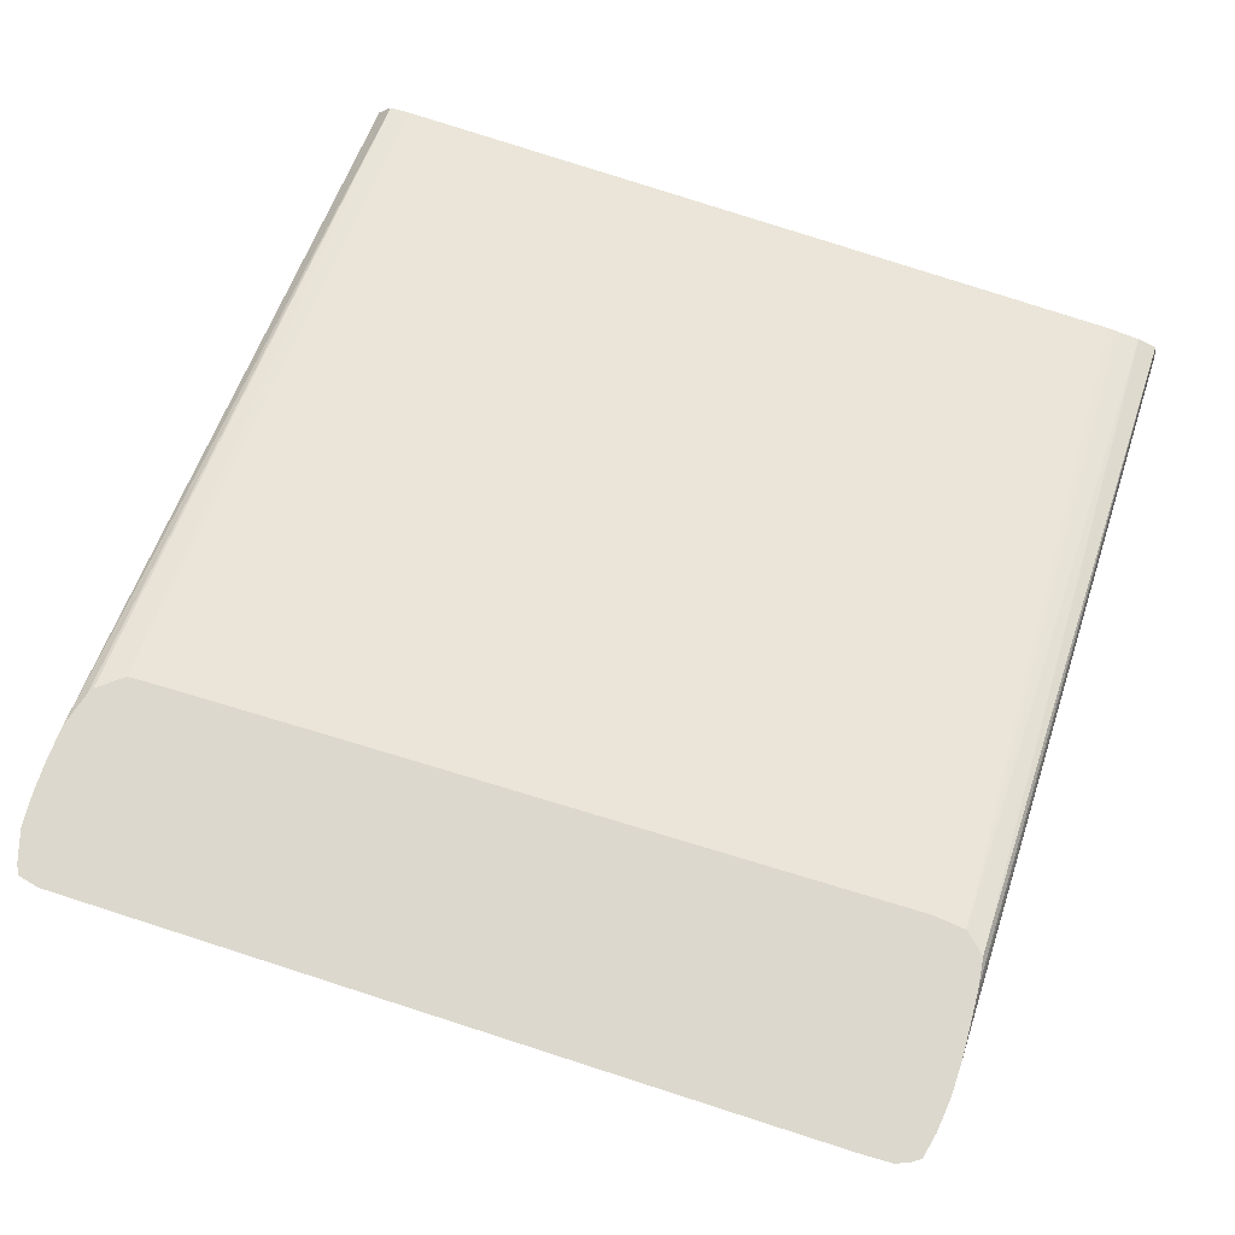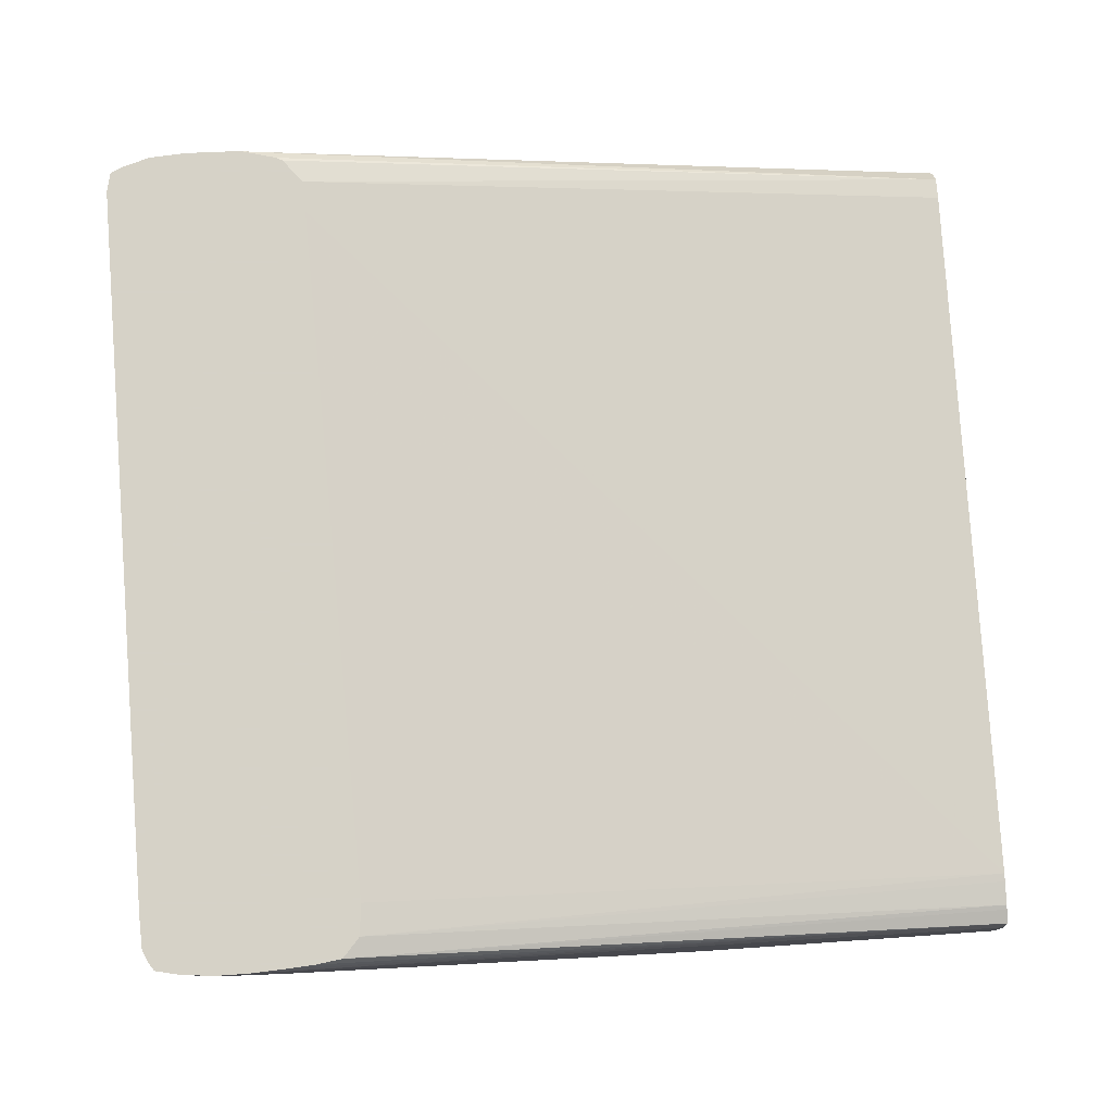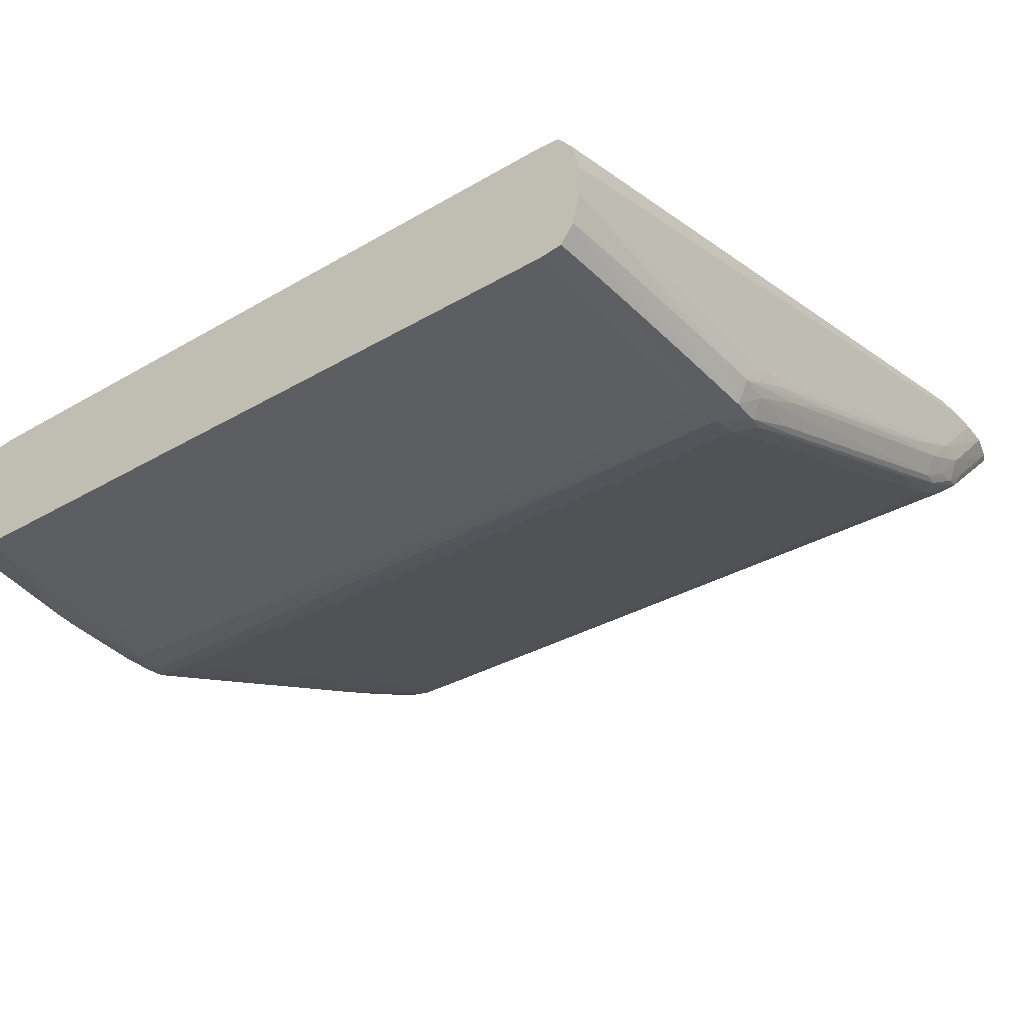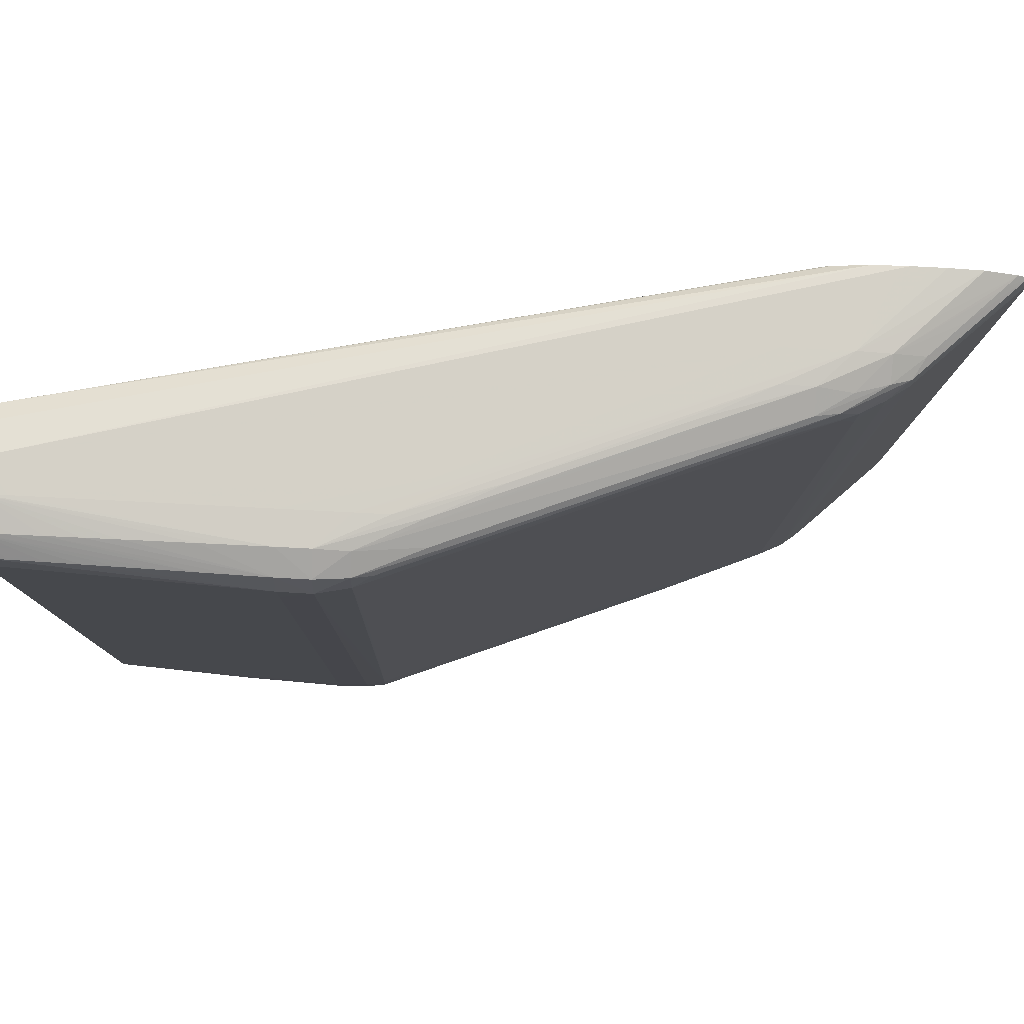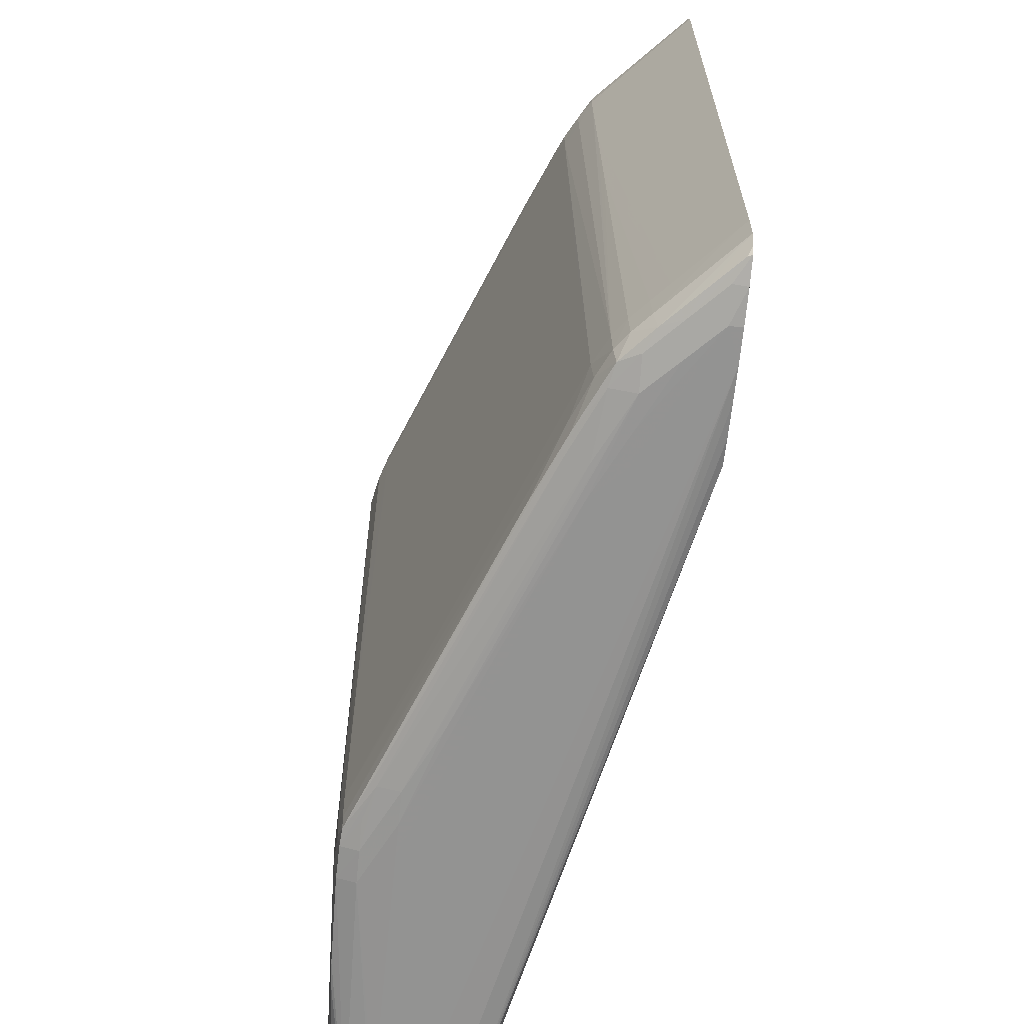
<metadata>
{"format":"obj","ext":"obj","renderer":"f3d","projection":"perspective","resolution":1024,"background":"white","views":[{"elev":72.5,"azim":-70.8,"up":"+Z"},{"elev":78.5,"azim":-3.3,"up":"+Z"},{"elev":-35.9,"azim":128.0,"up":"+Z"},{"elev":79.2,"azim":-177.2,"up":"+Y"},{"elev":-67.3,"azim":-95.7,"up":"+Y"}]}
</metadata>
<code>
v 0.001859 0.01065 -0.03927
v 0.001859 0.01044 -0.03844
v 0.001859 0.01063 -0.04009
v 0.001242 0.01063 -0.04009
v -0.01198 0.01052 -0.03679
v -0.01529 0.01049 -0.03596
v -0.01777 0.01048 -0.03431
v -0.01809 0.01048 -0.03398
v -0.01727 0.01044 -0.03398
v 0.001859 0.01007 -0.03797
v 0.001859 0.01044 -0.04092
v 0.001242 0.01046 -0.04092
v 0.0004162 0.01047 -0.04092
v -0.0004099 0.01049 -0.04092
v -0.001236 0.0105 -0.04092
v -0.00289 0.01051 -0.04092
v -0.003716 0.01052 -0.04092
v -0.004543 0.01052 -0.04092
v -0.004543 0.01056 -0.04009
v -0.007851 0.01053 -0.03927
v -0.01694 0.01047 -0.03596
v -0.01859 0.01047 -0.03398
v -0.01638 0.01022 -0.03398
v 0.001859 0.009507 -0.03791
v -0.01621 0.01013 -0.03398
v -0.0157 0.009507 -0.03398
v 0.001859 0.01008 -0.0414
v 0.001242 0.0101 -0.04141
v 0.0004162 0.01013 -0.04143
v -0.0004099 0.01015 -0.04145
v -0.001236 0.01016 -0.04147
v -0.002064 0.01018 -0.04149
v -0.00289 0.01019 -0.0415
v -0.003716 0.01019 -0.04152
v -0.004543 0.0102 -0.04154
v -0.005371 0.01019 -0.04154
v -0.005371 0.0105 -0.04092
v -0.006197 0.01054 -0.04009
v -0.01529 0.01047 -0.03679
v -0.01611 0.01041 -0.03679
v -0.01777 0.01038 -0.03596
v -0.01859 0.0104 -0.03513
v -0.01975 0.01041 -0.03398
v -0.01777 0.01047 -0.03513
v -0.008677 0.01052 -0.03927
v -0.01892 0.01047 -0.03398
v 0.001859 0.008679 -0.0379
v -0.01565 0.008679 -0.03398
v 0.001859 0.009507 -0.04146
v 0.0004162 0.009507 -0.04153
v -0.002064 0.009507 -0.04163
v -0.003716 0.009507 -0.0417
v -0.004543 0.009507 -0.04174
v -0.005371 0.009507 -0.04175
v -0.006197 0.01009 -0.04146
v -0.006197 0.0104 -0.04092
v -0.007851 0.01046 -0.04009
v -0.009503 0.01049 -0.03927
v -0.007023 0.01053 -0.04009
v -0.01363 0.01046 -0.03761
v -0.01611 0.01013 -0.03739
v -0.01696 0.0102 -0.03684
v -0.01198 0.01044 -0.03844
v -0.01777 0.01011 -0.03659
v -0.01855 0.01013 -0.03592
v -0.01939 0.01014 -0.0351
v -0.02022 0.01016 -0.03429
v -0.02053 0.01016 -0.03398
v 0.001859 0.007641 -0.03789
v -0.01545 0.003767 -0.03398
v 0.001859 -0.009505 -0.03769
v 0.001859 -0.008678 -0.0377
v 0.001859 -0.008065 -0.03771
v 0.001859 0.008679 -0.04146
v 0.0004162 0.007854 -0.04151
v -0.001236 0.004545 -0.04154
v -0.003716 0.006201 -0.04167
v -0.00289 0.008679 -0.04166
v 0.001859 0.005373 -0.04142
v -0.004543 0.008679 -0.04173
v -0.005371 0.008679 -0.04174
v -0.006197 0.009507 -0.04158
v -0.004543 0.005373 -0.04169
v -0.004543 -0.007852 -0.04154
v -0.004543 -0.009505 -0.04152
v -0.00668 0.009975 -0.04136
v -0.008466 0.01005 -0.04059
v -0.007851 0.01016 -0.04071
v -0.0167 0.01002 -0.03727
v -0.01825 0.009996 -0.03644
v -0.01993 0.01002 -0.03481
v -0.02077 0.01003 -0.034
v -0.02078 0.01004 -0.03398
v -0.01492 -0.009505 -0.03398
v 0.001859 -0.009718 -0.03771
v -0.01498 -0.01028 -0.03398
v -0.01498 -0.01033 -0.03398
v 0.001859 0.002279 -0.04138
v 0.001403 -0.004546 -0.04132
v 0.001859 -0.007852 -0.04126
v -0.001236 -0.008678 -0.04139
v -0.005371 0.004545 -0.04168
v -0.005903 -0.009505 -0.04138
v -0.005921 -0.008678 -0.04139
v -0.006197 0.008679 -0.04156
v -0.006707 0.009507 -0.04137
v -0.003716 -0.009505 -0.04148
v -0.002064 -0.009505 -0.04141
v -0.0006481 -0.01001 -0.04134
v -0.004543 -0.01033 -0.04149
v -0.005371 -0.009505 -0.04148
v -0.005371 -0.007852 -0.04151
v -0.005371 -0.000412 -0.04161
v -0.005371 0.00372 -0.04167
v -0.01492 0.009949 -0.03804
v -0.01719 0.009507 -0.03713
v -0.01777 0.009507 -0.0368
v -0.01827 0.009507 -0.03646
v -0.01869 0.009507 -0.03607
v -0.02089 0.009507 -0.03398
v 0.001859 -0.01033 -0.03777
v -0.01543 -0.01085 -0.03398
v 0.001859 -0.009293 -0.04125
v -0.005863 -0.01033 -0.04136
v -0.0141 -0.01033 -0.03805
v -0.006317 -0.009505 -0.04121
v -0.008234 -0.006199 -0.04049
v -0.007851 0.002892 -0.0408
v -0.006658 0.007026 -0.04135
v -0.005972 -0.006199 -0.04141
v -0.01694 -0.009505 -0.03692
v -0.006159 0.002892 -0.04148
v -0.006197 0.006201 -0.04152
v -0.006691 0.008679 -0.04137
v -0.007121 0.009507 -0.04121
v 0.0004162 -0.009505 -0.04131
v 0.001859 -0.009505 -0.04124
v -0.001701 -0.01072 -0.04133
v -0.002011 -0.0104 -0.04137
v -0.003716 -0.01079 -0.04138
v -0.004543 -0.01081 -0.04139
v -0.005371 -0.01079 -0.04138
v -0.005371 -0.01033 -0.04145
v -0.002251 -0.01076 -0.04134
v -0.00289 -0.01077 -0.04136
v -0.01611 0.009507 -0.03757
v -0.01678 0.009507 -0.0373
v -0.007851 0.009507 -0.04091
v -0.01717 0.008679 -0.03713
v -0.01777 0.008679 -0.03679
v -0.01762 -0.009505 -0.03656
v -0.01827 0.008679 -0.03645
v -0.01953 0.008679 -0.03525
v -0.02079 0.007026 -0.03402
v -0.02077 0.005373 -0.034
v -0.02083 0.007101 -0.03398
v 0.001859 -0.01046 -0.03781
v -0.01611 -0.01096 -0.03398
v 0.001859 -0.01082 -0.03794
v -0.005816 -0.01076 -0.04135
v -0.009942 -0.01076 -0.03969
v -0.01407 -0.01075 -0.03803
v -0.01595 -0.01033 -0.0373
v -0.01695 -0.002065 -0.03704
v -0.01674 0.007854 -0.03729
v -0.008953 0.008679 -0.04045
v -0.01694 -0.01033 -0.03687
v -0.01761 -0.01033 -0.03655
v -0.01714 0.007026 -0.03711
v 0.001859 -0.01033 -0.0411
v 0.001859 -0.01071 -0.04083
v 0.001859 -0.01084 -0.04073
v -0.004543 -0.01094 -0.04092
v -0.005371 -0.01093 -0.04092
v -0.006135 -0.01086 -0.04092
v -0.007023 -0.01086 -0.04066
v -0.01804 -0.009505 -0.03624
v -0.01815 -0.000412 -0.03635
v -0.01818 0.001701 -0.03637
v -0.01823 0.005373 -0.03641
v -0.01906 0.004545 -0.0356
v -0.02044 -0.008993 -0.03398
v -0.0189 -0.009505 -0.03544
v -0.02018 -0.009505 -0.03422
v -0.01692 -0.01102 -0.03398
v 0.001859 -0.01084 -0.03807
v -0.01777 -0.01108 -0.03398
v -0.007602 -0.01081 -0.04057
v -0.01585 -0.01081 -0.03726
v -0.01751 -0.01085 -0.03648
v -0.01802 -0.01033 -0.03623
v 0.001859 -0.01093 -0.04009
v -0.005371 -0.01101 -0.04009
v -0.006197 -0.01102 -0.04009
v 0.001242 -0.01094 -0.04009
v -0.00289 -0.01098 -0.04009
v -0.007023 -0.011 -0.04009
v -0.01529 -0.01105 -0.03679
v -0.01116 -0.01087 -0.03901
v -0.01846 -0.01033 -0.03581
v -0.01848 -0.009505 -0.03583
v -0.02043 -0.009505 -0.03398
v -0.02041 -0.00985 -0.03398
v 0.001859 -0.0109 -0.03844
v -0.01859 -0.01109 -0.03398
v -0.01859 -0.01109 -0.03431
v -0.01529 -0.01107 -0.03596
v 0.001859 -0.01092 -0.03927
v 0.001859 -0.01091 -0.03865
v -0.01529 -0.01088 -0.03736
v -0.01694 -0.01091 -0.0366
v -0.01778 -0.01095 -0.03598
v -0.01836 -0.01086 -0.03572
v -0.006197 -0.01101 -0.03927
v -0.009503 -0.01104 -0.03844
v -0.01033 -0.01105 -0.03844
v -0.008677 -0.01103 -0.03927
v -0.002064 -0.01096 -0.03927
v -0.01694 -0.01108 -0.03596
v -0.02016 -0.01033 -0.0342
v -0.02039 -0.01033 -0.03398
v -0.01944 -0.01101 -0.03398
v -0.01777 -0.01109 -0.03513
v -0.01611 -0.01108 -0.03596
v -0.01446 -0.01107 -0.03679
v -0.01862 -0.01095 -0.03516
v -0.0192 -0.01086 -0.0349
v -0.02024 -0.01067 -0.03398
v -0.02008 -0.01088 -0.03398
v -0.01945 -0.01095 -0.03434
v -0.02004 -0.01086 -0.03409
f 128 131 164
f 128 165 129
f 129 165 166
f 126 163 131
f 125 163 126
f 125 162 163
f 124 162 125
f 124 161 162
f 124 160 161
f 128 164 165
f 127 131 128
f 119 153 120
f 123 137 136
f 122 159 157
f 122 158 159
f 121 122 157
f 120 155 156
f 120 154 155
f 120 153 154
f 119 152 153
f 118 152 119
f 118 150 151
f 129 166 134
f 118 151 152
f 124 143 160
f 129 134 132
f 142 175 176
f 131 163 167
f 146 166 165
f 117 149 150
f 146 148 166
f 146 165 147
f 144 172 145
f 142 160 143
f 142 176 160
f 142 174 175
f 141 174 142
f 141 173 174
f 141 172 173
f 140 172 141
f 140 145 172
f 138 172 144
f 138 171 172
f 138 170 171
f 137 170 138
f 134 148 135
f 134 166 148
f 132 134 133
f 131 169 164
f 131 149 169
f 131 151 149
f 131 168 151
f 131 167 168
f 129 132 130
f 117 150 118
f 95 97 121
f 116 147 149
f 104 128 129
f 104 127 128
f 103 126 104
f 103 125 126
f 103 124 125
f 103 111 124
f 103 112 111
f 103 113 112
f 103 114 113
f 102 114 103
f 101 123 108
f 100 123 101
f 98 100 99
f 97 122 121
f 92 120 93
f 90 92 91
f 90 120 92
f 90 119 120
f 90 118 119
f 90 117 118
f 90 116 117
f 89 116 90
f 89 115 116
f 86 89 87
f 147 165 169
f 104 129 130
f 116 149 117
f 104 130 105
f 104 131 127
f 115 148 146
f 115 135 148
f 115 147 116
f 115 146 147
f 111 143 124
f 110 145 140
f 110 144 145
f 110 138 144
f 110 139 138
f 110 142 143
f 110 141 142
f 110 140 141
f 109 139 110
f 109 138 139
f 109 137 138
f 109 136 137
f 108 136 109
f 108 123 136
f 107 108 109
f 106 135 115
f 106 134 135
f 105 134 106
f 105 133 134
f 105 132 133
f 105 130 132
f 104 126 131
f 147 169 149
f 212 226 213
f 151 168 177
f 205 222 206
f 203 220 221
f 200 220 203
f 200 213 220
f 198 210 199
f 198 211 210
f 198 219 211
f 197 219 198
f 197 217 219
f 195 214 196
f 195 218 214
f 206 223 224
f 194 216 217
f 193 216 194
f 193 215 216
f 193 214 215
f 193 196 214
f 192 208 195
f 191 213 200
f 190 213 191
f 190 212 213
f 190 211 212
f 189 211 190
f 189 210 211
f 194 217 197
f 206 224 207
f 206 222 223
f 207 224 225
f 229 231 230
f 228 231 229
f 227 231 228
f 226 231 227
f 226 230 231
f 223 230 226
f 222 230 223
f 222 229 230
f 221 227 228
f 219 223 226
f 219 224 223
f 219 225 224
f 217 225 219
f 216 225 217
f 215 225 216
f 213 221 220
f 213 227 221
f 213 226 227
f 212 219 226
f 86 115 89
f 211 219 212
f 207 218 208
f 207 214 218
f 207 215 214
f 207 225 215
f 188 210 189
f 188 199 210
f 187 209 204
f 187 208 209
f 168 190 191
f 167 189 190
f 167 190 168
f 164 169 165
f 162 167 163
f 162 189 167
f 161 189 162
f 160 189 161
f 160 188 189
f 160 176 188
f 159 187 186
f 159 185 187
f 158 185 159
f 155 182 156
f 154 184 182
f 154 183 184
f 154 181 183
f 154 182 155
f 153 181 154
f 152 181 153
f 152 180 181
f 151 180 152
f 151 179 180
f 151 178 179
f 151 177 178
f 168 191 177
f 149 151 150
f 172 192 173
f 173 194 174
f 187 207 208
f 187 206 207
f 187 205 206
f 186 187 204
f 184 200 203
f 184 203 202
f 183 200 184
f 183 201 200
f 182 184 202
f 180 183 181
f 179 183 180
f 179 201 183
f 178 201 179
f 177 201 178
f 177 200 201
f 177 191 200
f 176 199 188
f 176 198 199
f 176 197 198
f 174 176 175
f 174 197 176
f 174 194 197
f 173 196 193
f 173 195 196
f 173 192 195
f 173 193 194
f 86 106 115
f 195 208 218
f 85 113 114
f 10 23 25
f 9 23 10
f 8 23 9
f 8 25 23
f 8 26 25
f 8 48 26
f 8 70 48
f 8 94 70
f 8 96 94
f 8 97 96
f 8 122 97
f 10 25 26
f 8 158 122
f 8 187 185
f 8 205 187
f 8 222 205
f 8 229 222
f 8 228 229
f 8 221 228
f 8 203 221
f 8 202 203
f 8 182 202
f 8 156 182
f 8 120 156
f 8 185 158
f 10 26 24
f 11 27 28
f 11 28 29
f 21 44 22
f 21 43 44
f 21 42 43
f 21 41 42
f 21 40 41
f 21 39 40
f 20 38 21
f 19 38 20
f 18 38 19
f 18 37 38
f 18 36 37
f 18 35 36
f 17 35 18
f 16 35 17
f 15 35 16
f 14 35 15
f 14 34 35
f 13 34 14
f 13 33 34
f 12 33 13
f 12 32 33
f 11 32 12
f 11 31 32
f 11 30 31
f 11 29 30
f 8 93 120
f 8 68 93
f 8 43 68
f 8 46 43
f 1 98 79
f 1 100 98
f 1 123 100
f 1 137 123
f 1 170 137
f 1 171 170
f 1 172 171
f 1 192 172
f 1 208 192
f 1 209 208
f 1 204 209
f 1 186 204
f 1 159 186
f 1 157 159
f 1 121 157
f 1 95 121
f 1 71 95
f 1 72 71
f 1 73 72
f 1 69 73
f 1 47 69
f 1 24 47
f 1 10 24
f 1 2 10
f 85 114 102
f 1 79 74
f 21 38 45
f 1 74 49
f 1 27 11
f 8 22 46
f 7 22 8
f 7 21 22
f 6 20 21
f 6 21 7
f 5 20 6
f 4 20 5
f 4 19 20
f 4 18 19
f 3 18 4
f 3 16 17
f 3 15 16
f 3 14 15
f 3 13 14
f 3 12 13
f 3 11 12
f 2 9 10
f 1 9 2
f 1 8 9
f 1 7 8
f 1 6 7
f 1 5 6
f 1 4 5
f 1 3 4
f 1 11 3
f 1 49 27
f 21 45 59
f 3 17 18
f 22 44 46
f 67 92 68
f 66 92 67
f 66 91 92
f 65 91 66
f 65 90 91
f 64 89 90
f 64 90 65
f 61 87 89
f 61 88 87
f 61 64 62
f 61 89 64
f 57 63 58
f 56 63 57
f 56 88 61
f 55 88 56
f 55 87 88
f 55 86 87
f 55 82 86
f 54 85 81
f 54 84 85
f 54 83 84
f 54 80 83
f 54 82 55
f 54 81 82
f 53 80 54
f 68 92 93
f 52 80 53
f 70 94 71
f 71 96 97
f 85 112 113
f 21 59 39
f 85 111 112
f 85 143 111
f 85 110 143
f 85 109 110
f 85 107 109
f 84 108 107
f 84 101 108
f 84 107 85
f 82 106 86
f 82 105 106
f 82 104 105
f 82 103 104
f 81 85 102
f 81 103 82
f 81 102 103
f 78 83 80
f 76 83 77
f 76 84 83
f 76 101 84
f 76 100 101
f 76 99 100
f 76 98 99
f 71 97 95
f 71 94 96
f 51 79 76
f 76 79 98
f 51 80 52
f 39 58 60
f 38 59 45
f 37 59 38
f 37 58 59
f 37 57 58
f 37 56 57
f 36 56 37
f 36 55 56
f 36 54 55
f 35 54 36
f 35 53 54
f 34 53 35
f 31 53 33
f 31 33 32
f 30 53 31
f 29 53 30
f 28 53 29
f 27 53 28
f 27 52 53
f 27 51 52
f 27 50 51
f 27 49 50
f 51 75 79
f 24 48 47
f 24 26 48
f 39 60 40
f 39 59 58
f 33 53 34
f 40 62 41
f 51 83 78
f 51 77 83
f 40 61 62
f 51 78 80
f 51 76 77
f 50 75 51
f 50 79 75
f 50 74 79
f 49 74 50
f 48 72 73
f 48 71 72
f 48 70 71
f 47 48 69
f 48 73 69
f 41 65 66
f 43 46 44
f 40 63 56
f 40 56 61
f 41 64 65
f 41 66 67
f 40 58 63
f 41 68 42
f 40 60 58
f 41 62 64
f 42 68 43
f 41 67 68

</code>
